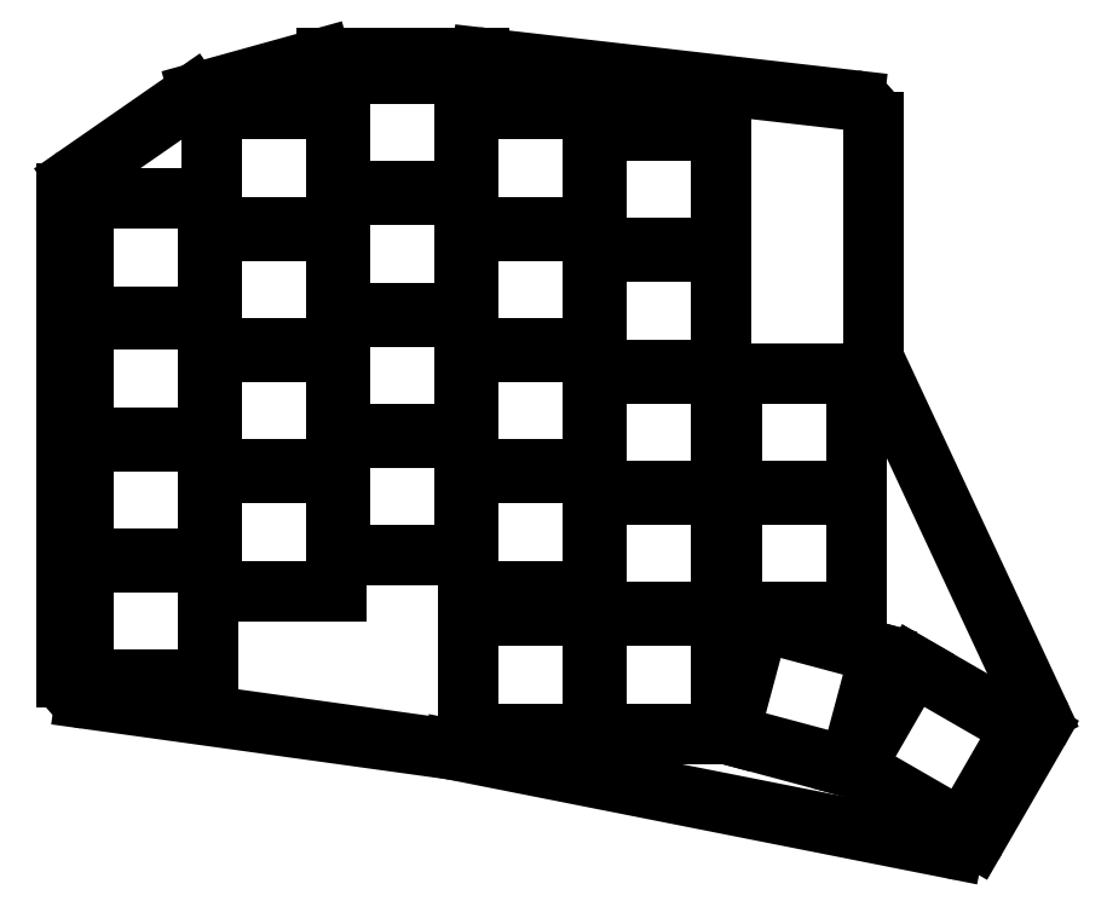
<metadata>
{"format":"dxf","ext":"dxf","renderer":"ezdxf+matplotlib","layout":"modelspace","background":"white","min_lineweight":24,"dpi":150}
</metadata>
<code>
0
SECTION
2
ENTITIES
0
LINE
8
0
10
89
20
-107.9
11
89
21
-40.07
0
LINE
8
0
10
90.29
20
-37.6
11
106.6
21
-26.29
0
LINE
8
0
10
107.5
20
-25.86
11
124.6
21
-21.11
0
LINE
8
0
10
125.4
20
-21
11
146.8
21
-21
0
LINE
8
0
10
147.2
20
-21.02
11
199.3
21
-27
0
LINE
8
0
10
202
20
-29.98
11
202
21
-62.33
0
LINE
8
0
10
202.3
20
-63.6
11
225.2
21
-112.7
0
LINE
8
0
10
225.1
20
-115.5
11
216.4
21
-130.5
0
LINE
8
0
10
213.3
20
-131.9
11
143.1
21
-118
0
LINE
8
0
10
142.9
20
-118
11
91.59
21
-110.9
0
ARC
8
0
10
92
20
-40.07
40
3
50
124.8
51
180
0
ARC
8
0
10
108.3
20
-28.75
40
3
50
105.5
51
124.8
0
ARC
8
0
10
125.4
20
-24
40
3
50
90
51
105.5
0
ARC
8
0
10
146.8
20
-24
40
3
50
83.47
51
90
0
ARC
8
0
10
199
20
-29.98
40
3
50
0
51
83.47
0
ARC
8
0
10
205
20
-62.33
40
3
50
180
51
205
0
ARC
8
0
10
222.5
20
-114
40
3
50
330
51
25
0
ARC
8
0
10
213.8
20
-129
40
3
50
258.8
51
330
0
ARC
8
0
10
142.5
20
-121
40
3
50
78.78
51
82.09
0
ARC
8
0
10
92
20
-107.9
40
3
50
180
51
262.1
0
LINE
8
0
10
91.25
20
-108.2
11
108.8
21
-108.2
0
LINE
8
0
10
108.8
20
-108.2
11
108.8
21
-91.75
0
LINE
8
0
10
108.8
20
-91.75
11
91.25
21
-91.75
0
LINE
8
0
10
91.25
20
-91.75
11
91.25
21
-108.2
0
LINE
8
0
10
91.25
20
-91.25
11
108.8
21
-91.25
0
LINE
8
0
10
108.8
20
-91.25
11
108.8
21
-74.75
0
LINE
8
0
10
108.8
20
-74.75
11
91.25
21
-74.75
0
LINE
8
0
10
91.25
20
-74.75
11
91.25
21
-91.25
0
LINE
8
0
10
91.25
20
-74.25
11
108.8
21
-74.25
0
LINE
8
0
10
108.8
20
-74.25
11
108.8
21
-57.75
0
LINE
8
0
10
108.8
20
-57.75
11
91.25
21
-57.75
0
LINE
8
0
10
91.25
20
-57.75
11
91.25
21
-74.25
0
LINE
8
0
10
91.25
20
-57.25
11
108.8
21
-57.25
0
LINE
8
0
10
108.8
20
-57.25
11
108.8
21
-40.75
0
LINE
8
0
10
108.8
20
-40.75
11
91.25
21
-40.75
0
LINE
8
0
10
91.25
20
-40.75
11
91.25
21
-57.25
0
LINE
8
0
10
109.2
20
-95.75
11
126.8
21
-95.75
0
LINE
8
0
10
126.8
20
-95.75
11
126.8
21
-79.25
0
LINE
8
0
10
126.8
20
-79.25
11
109.2
21
-79.25
0
LINE
8
0
10
109.2
20
-79.25
11
109.2
21
-95.75
0
LINE
8
0
10
109.2
20
-78.75
11
126.8
21
-78.75
0
LINE
8
0
10
126.8
20
-78.75
11
126.8
21
-62.25
0
LINE
8
0
10
126.8
20
-62.25
11
109.2
21
-62.25
0
LINE
8
0
10
109.2
20
-62.25
11
109.2
21
-78.75
0
LINE
8
0
10
109.2
20
-61.75
11
126.8
21
-61.75
0
LINE
8
0
10
126.8
20
-61.75
11
126.8
21
-45.25
0
LINE
8
0
10
126.8
20
-45.25
11
109.2
21
-45.25
0
LINE
8
0
10
109.2
20
-45.25
11
109.2
21
-61.75
0
LINE
8
0
10
109.2
20
-44.75
11
126.8
21
-44.75
0
LINE
8
0
10
126.8
20
-44.75
11
126.8
21
-28.25
0
LINE
8
0
10
126.8
20
-28.25
11
109.2
21
-28.25
0
LINE
8
0
10
109.2
20
-28.25
11
109.2
21
-44.75
0
LINE
8
0
10
127.2
20
-90.75
11
144.8
21
-90.75
0
LINE
8
0
10
144.8
20
-90.75
11
144.8
21
-74.25
0
LINE
8
0
10
144.8
20
-74.25
11
127.2
21
-74.25
0
LINE
8
0
10
127.2
20
-74.25
11
127.2
21
-90.75
0
LINE
8
0
10
127.2
20
-73.75
11
144.8
21
-73.75
0
LINE
8
0
10
144.8
20
-73.75
11
144.8
21
-57.25
0
LINE
8
0
10
144.8
20
-57.25
11
127.2
21
-57.25
0
LINE
8
0
10
127.2
20
-57.25
11
127.2
21
-73.75
0
LINE
8
0
10
127.2
20
-56.75
11
144.8
21
-56.75
0
LINE
8
0
10
144.8
20
-56.75
11
144.8
21
-40.25
0
LINE
8
0
10
144.8
20
-40.25
11
127.2
21
-40.25
0
LINE
8
0
10
127.2
20
-40.25
11
127.2
21
-56.75
0
LINE
8
0
10
127.2
20
-39.75
11
144.8
21
-39.75
0
LINE
8
0
10
144.8
20
-39.75
11
144.8
21
-23.25
0
LINE
8
0
10
144.8
20
-23.25
11
127.2
21
-23.25
0
LINE
8
0
10
127.2
20
-23.25
11
127.2
21
-39.75
0
LINE
8
0
10
145.2
20
-95.75
11
162.8
21
-95.75
0
LINE
8
0
10
162.8
20
-95.75
11
162.8
21
-79.25
0
LINE
8
0
10
162.8
20
-79.25
11
145.2
21
-79.25
0
LINE
8
0
10
145.2
20
-79.25
11
145.2
21
-95.75
0
LINE
8
0
10
145.2
20
-78.75
11
162.8
21
-78.75
0
LINE
8
0
10
162.8
20
-78.75
11
162.8
21
-62.25
0
LINE
8
0
10
162.8
20
-62.25
11
145.2
21
-62.25
0
LINE
8
0
10
145.2
20
-62.25
11
145.2
21
-78.75
0
LINE
8
0
10
145.2
20
-61.75
11
162.8
21
-61.75
0
LINE
8
0
10
162.8
20
-61.75
11
162.8
21
-45.25
0
LINE
8
0
10
162.8
20
-45.25
11
145.2
21
-45.25
0
LINE
8
0
10
145.2
20
-45.25
11
145.2
21
-61.75
0
LINE
8
0
10
145.2
20
-44.75
11
162.8
21
-44.75
0
LINE
8
0
10
162.8
20
-44.75
11
162.8
21
-28.25
0
LINE
8
0
10
162.8
20
-28.25
11
145.2
21
-28.25
0
LINE
8
0
10
145.2
20
-28.25
11
145.2
21
-44.75
0
LINE
8
0
10
163.2
20
-98.75
11
180.8
21
-98.75
0
LINE
8
0
10
180.8
20
-98.75
11
180.8
21
-82.25
0
LINE
8
0
10
180.8
20
-82.25
11
163.2
21
-82.25
0
LINE
8
0
10
163.2
20
-82.25
11
163.2
21
-98.75
0
LINE
8
0
10
163.2
20
-81.75
11
180.8
21
-81.75
0
LINE
8
0
10
180.8
20
-81.75
11
180.8
21
-65.25
0
LINE
8
0
10
180.8
20
-65.25
11
163.2
21
-65.25
0
LINE
8
0
10
163.2
20
-65.25
11
163.2
21
-81.75
0
LINE
8
0
10
163.2
20
-64.75
11
180.8
21
-64.75
0
LINE
8
0
10
180.8
20
-64.75
11
180.8
21
-48.25
0
LINE
8
0
10
180.8
20
-48.25
11
163.2
21
-48.25
0
LINE
8
0
10
163.2
20
-48.25
11
163.2
21
-64.75
0
LINE
8
0
10
163.2
20
-47.75
11
180.8
21
-47.75
0
LINE
8
0
10
180.8
20
-47.75
11
180.8
21
-31.25
0
LINE
8
0
10
180.8
20
-31.25
11
163.2
21
-31.25
0
LINE
8
0
10
163.2
20
-31.25
11
163.2
21
-47.75
0
LINE
8
0
10
182.2
20
-98.75
11
199.8
21
-98.75
0
LINE
8
0
10
199.8
20
-98.75
11
199.8
21
-82.25
0
LINE
8
0
10
199.8
20
-82.25
11
182.2
21
-82.25
0
LINE
8
0
10
182.2
20
-82.25
11
182.2
21
-98.75
0
LINE
8
0
10
182.2
20
-81.75
11
199.8
21
-81.75
0
LINE
8
0
10
199.8
20
-81.75
11
199.8
21
-65.25
0
LINE
8
0
10
199.8
20
-65.25
11
182.2
21
-65.25
0
LINE
8
0
10
182.2
20
-65.25
11
182.2
21
-81.75
0
LINE
8
0
10
145.2
20
-115.8
11
162.8
21
-115.8
0
LINE
8
0
10
162.8
20
-115.8
11
162.8
21
-99.25
0
LINE
8
0
10
162.8
20
-99.25
11
145.2
21
-99.25
0
LINE
8
0
10
145.2
20
-99.25
11
145.2
21
-115.8
0
LINE
8
0
10
163.2
20
-115.8
11
180.8
21
-115.8
0
LINE
8
0
10
180.8
20
-115.8
11
180.8
21
-99.25
0
LINE
8
0
10
180.8
20
-99.25
11
163.2
21
-99.25
0
LINE
8
0
10
163.2
20
-99.25
11
163.2
21
-115.8
0
LINE
8
0
10
181.8
20
-115.9
11
198.7
21
-120.4
0
LINE
8
0
10
198.7
20
-120.4
11
203
21
-104.5
0
LINE
8
0
10
203
20
-104.5
11
186.1
21
-99.97
0
LINE
8
0
10
186.1
20
-99.97
11
181.8
21
-115.9
0
LINE
8
0
10
199.4
20
-120.5
11
214.5
21
-129.3
0
LINE
8
0
10
214.5
20
-129.3
11
222.8
21
-115
0
LINE
8
0
10
222.8
20
-115
11
207.6
21
-106.2
0
LINE
8
0
10
207.6
20
-106.2
11
199.4
21
-120.5
0
ENDSEC
0
EOF

</code>
